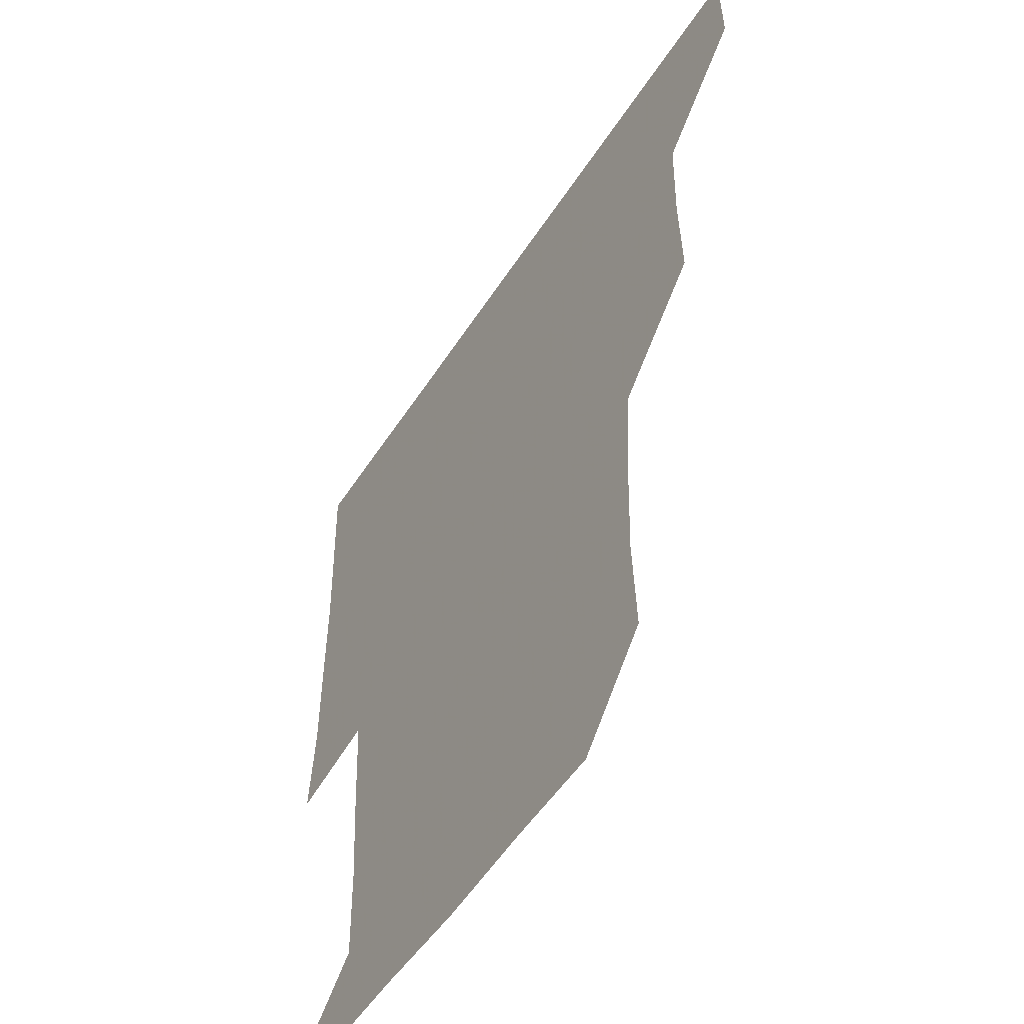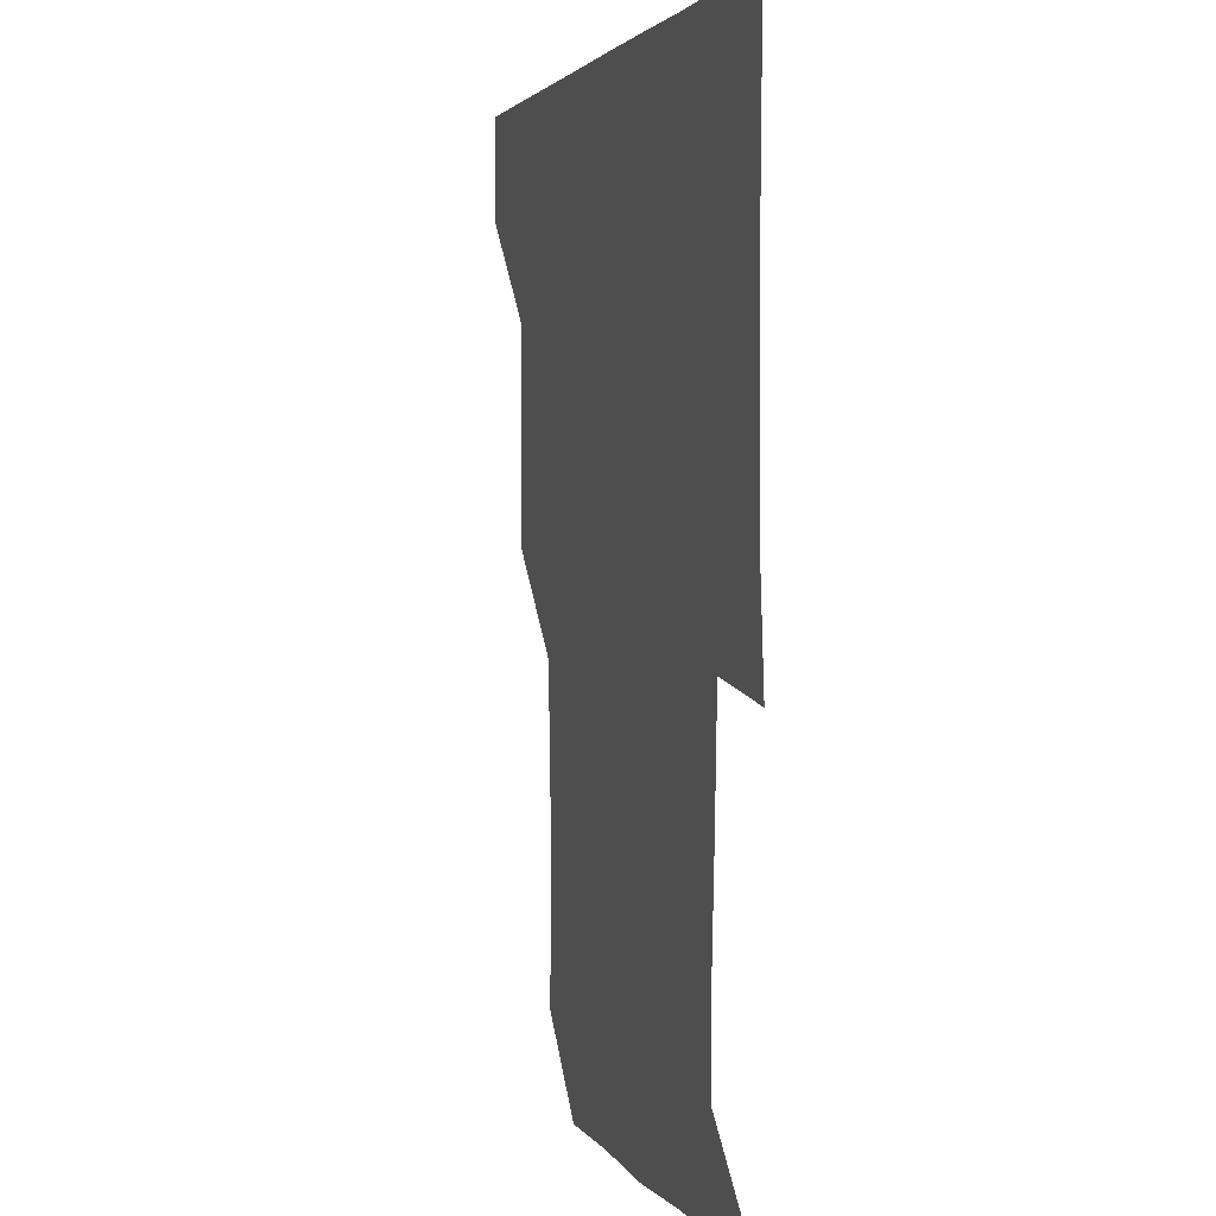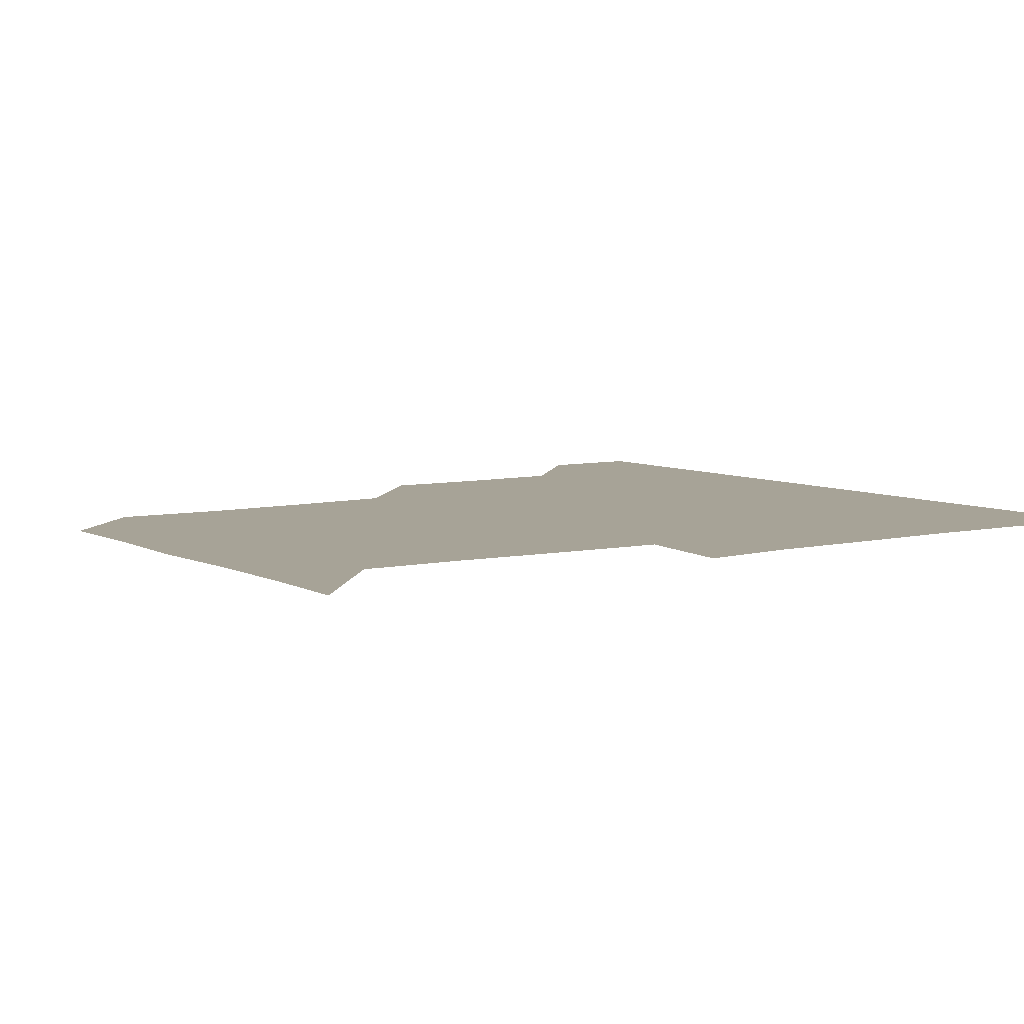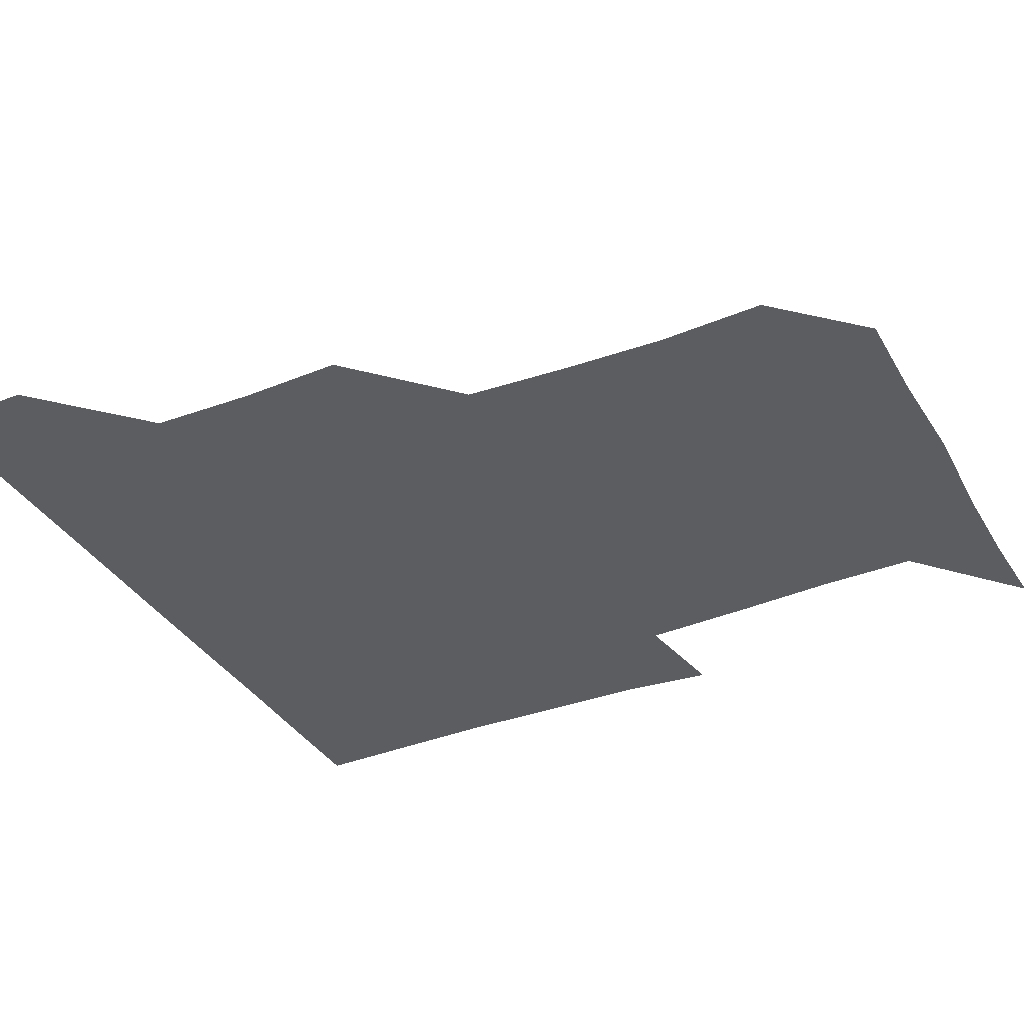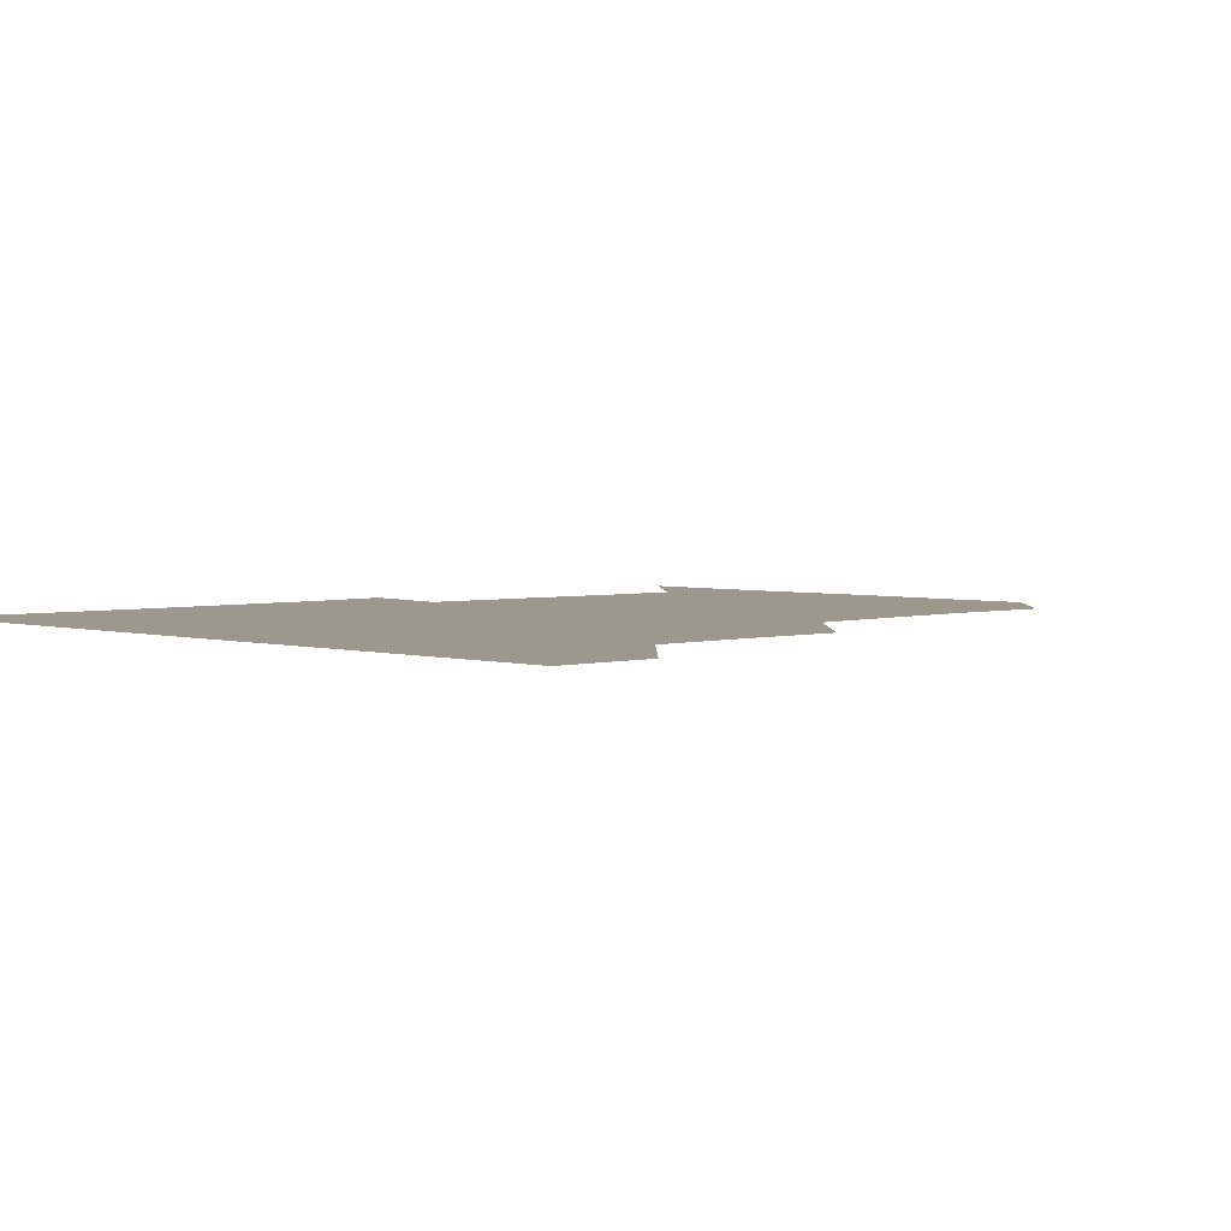
<metadata>
{"format":"obj","ext":"obj","renderer":"f3d","projection":"perspective","resolution":1024,"background":"white","views":[{"elev":-52.6,"azim":-122.0,"up":"+Y"},{"elev":2.1,"azim":74.6,"up":"+Y"},{"elev":6.7,"azim":55.5,"up":"+Z"},{"elev":-35.8,"azim":-63.2,"up":"+Z"},{"elev":3.2,"azim":-134.3,"up":"+Z"}]}
</metadata>
<code>
v 450.9 390.7 0
v 451.1 420.9 0
v 481.5 298.9 0
v 482.4 329.5 0
v 481.6 360.7 0
v 481.3 391.2 0
v 481 421 0
v 513.5 176.2 0
v 514.9 207.9 0
v 513.9 238.3 0
v 512 269.6 0
v 511.5 301.2 0
v 511.6 331.7 0
v 511.2 361.3 0
v 511.1 391 0
v 511 421 0
v 538.2 150.4 0
v 542.5 183.4 0
v 541.6 211.4 0
v 541.9 242.7 0
v 541.3 271.6 0
v 541.7 302.1 0
v 541.4 331.8 0
v 541.4 361.4 0
v 541.1 391 0
v 541 421 0
v 568.5 150.6 0
v 571.2 183.1 0
v 571.9 212.4 0
v 571.5 241.6 0
v 571.1 271 0
v 571 301.9 0
v 571.1 331.4 0
v 571.2 361.4 0
v 571.3 391 0
v 570.9 421.1 0
v 600.9 149.4 0
v 600.4 182.5 0
v 601.8 211.7 0
v 600.5 242.7 0
v 601 273 0
v 601 302.2 0
v 601.3 331.7 0
v 601.1 361.6 0
v 601.2 391 0
v 600.8 421.1 0
v 633 150.7 0
v 630.3 180.3 0
v 630.1 213.3 0
v 630.6 242.3 0
v 631.2 271.8 0
v 630.6 301.4 0
v 630.5 332.6 0
v 630.9 361.5 0
v 631.1 391.2 0
v 631.1 420.9 0
v 663.3 150.6 0
v 656.5 179.6 0
v 657 209.5 0
v 659 239.2 0
v 660.7 273.7 0
v 659.5 302.6 0
v 659.7 332 0
v 660.7 361.3 0
v 660.9 391.6 0
v 661.1 421.1 0
v 690.2 149.6 0
v 692.6 269 0
v 689.9 297.6 0
v 689.7 327.9 0
v 689.2 359.5 0
v 690 390.8 0
v 690.8 421 0
v 691 451 0
f 5 6 1
f 1 6 2
f 6 7 2
f 11 12 3
f 3 12 4
f 12 13 4
f 4 13 5
f 13 14 5
f 5 14 6
f 14 15 6
f 6 15 7
f 15 16 7
f 17 18 8
f 8 18 9
f 18 19 9
f 9 19 10
f 19 20 10
f 10 20 11
f 20 21 11
f 11 21 12
f 21 22 12
f 12 22 13
f 22 23 13
f 13 23 14
f 23 24 14
f 14 24 15
f 24 25 15
f 15 25 16
f 25 26 16
f 17 27 18
f 27 28 18
f 18 28 19
f 28 29 19
f 19 29 20
f 29 30 20
f 20 30 21
f 30 31 21
f 21 31 22
f 31 32 22
f 22 32 23
f 32 33 23
f 23 33 24
f 33 34 24
f 24 34 25
f 34 35 25
f 25 35 26
f 35 36 26
f 27 37 28
f 37 38 28
f 28 38 29
f 38 39 29
f 29 39 30
f 39 40 30
f 30 40 31
f 40 41 31
f 31 41 32
f 41 42 32
f 32 42 33
f 42 43 33
f 33 43 34
f 43 44 34
f 34 44 35
f 44 45 35
f 35 45 36
f 45 46 36
f 37 47 38
f 47 48 38
f 38 48 39
f 48 49 39
f 39 49 40
f 49 50 40
f 40 50 41
f 50 51 41
f 41 51 42
f 51 52 42
f 42 52 43
f 52 53 43
f 43 53 44
f 53 54 44
f 44 54 45
f 54 55 45
f 45 55 46
f 55 56 46
f 47 57 48
f 57 58 48
f 48 58 49
f 58 59 49
f 49 59 50
f 59 60 50
f 50 60 51
f 60 61 51
f 51 61 52
f 61 62 52
f 52 62 53
f 62 63 53
f 53 63 54
f 63 64 54
f 54 64 55
f 64 65 55
f 55 65 56
f 65 66 56
f 57 67 58
f 61 68 62
f 68 69 62
f 62 69 63
f 69 70 63
f 63 70 64
f 70 71 64
f 64 71 65
f 71 72 65
f 65 72 66
f 72 73 66

</code>
